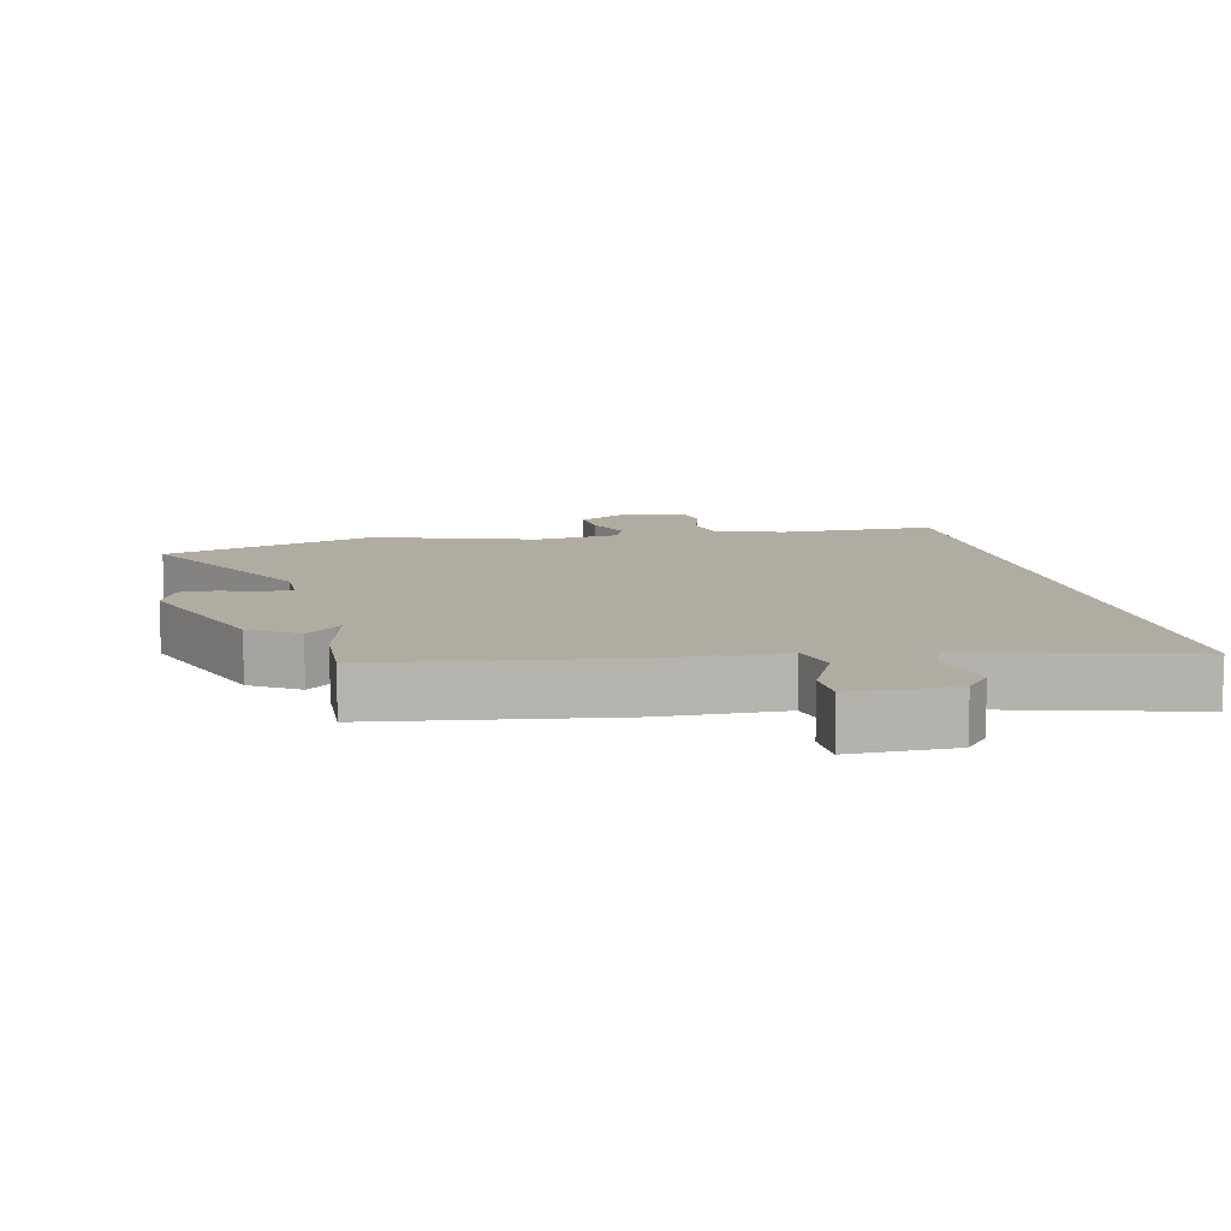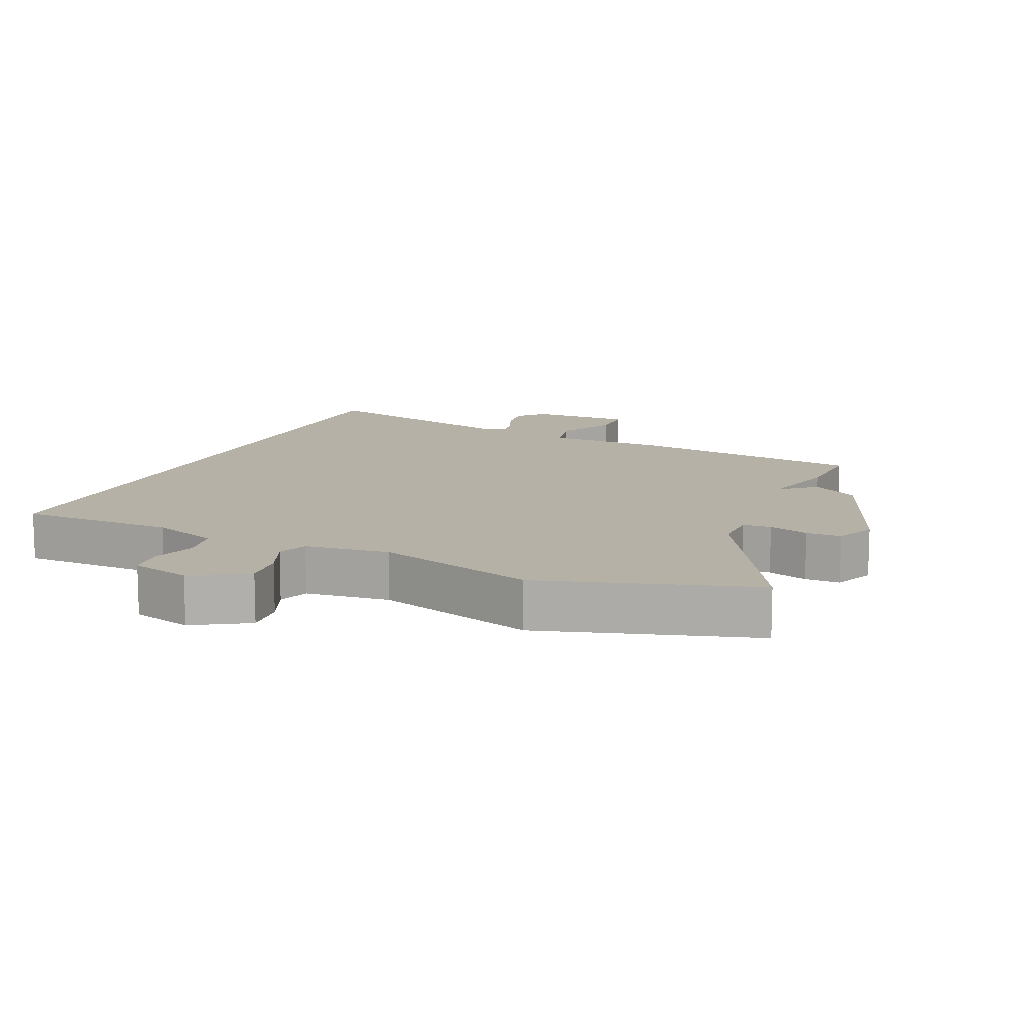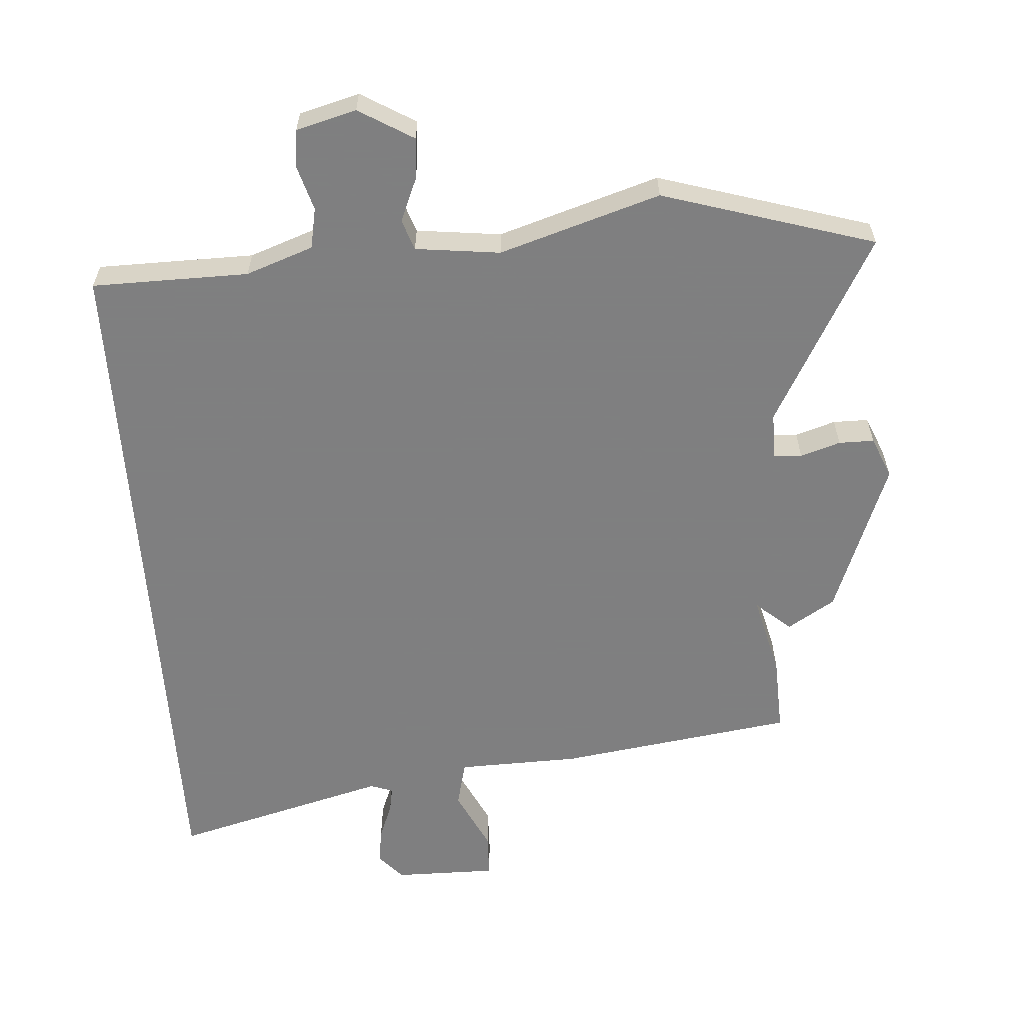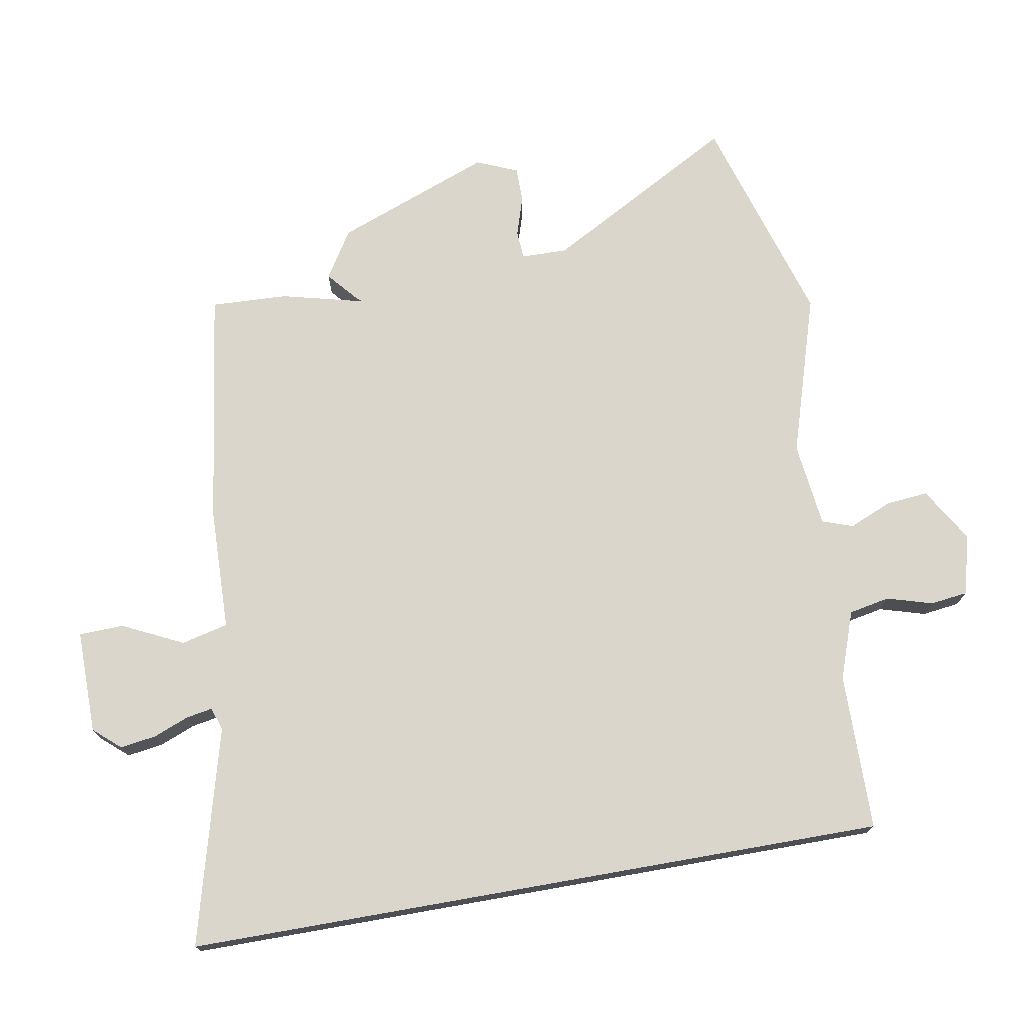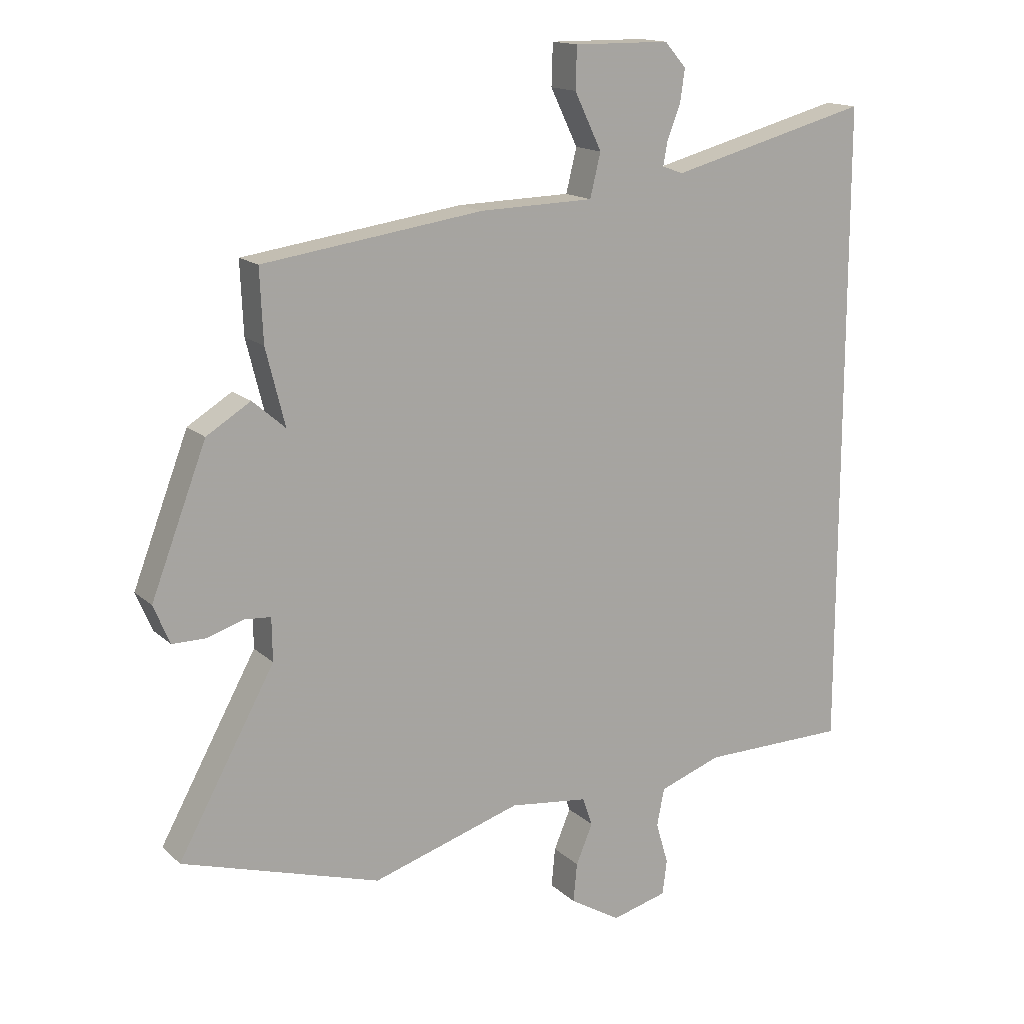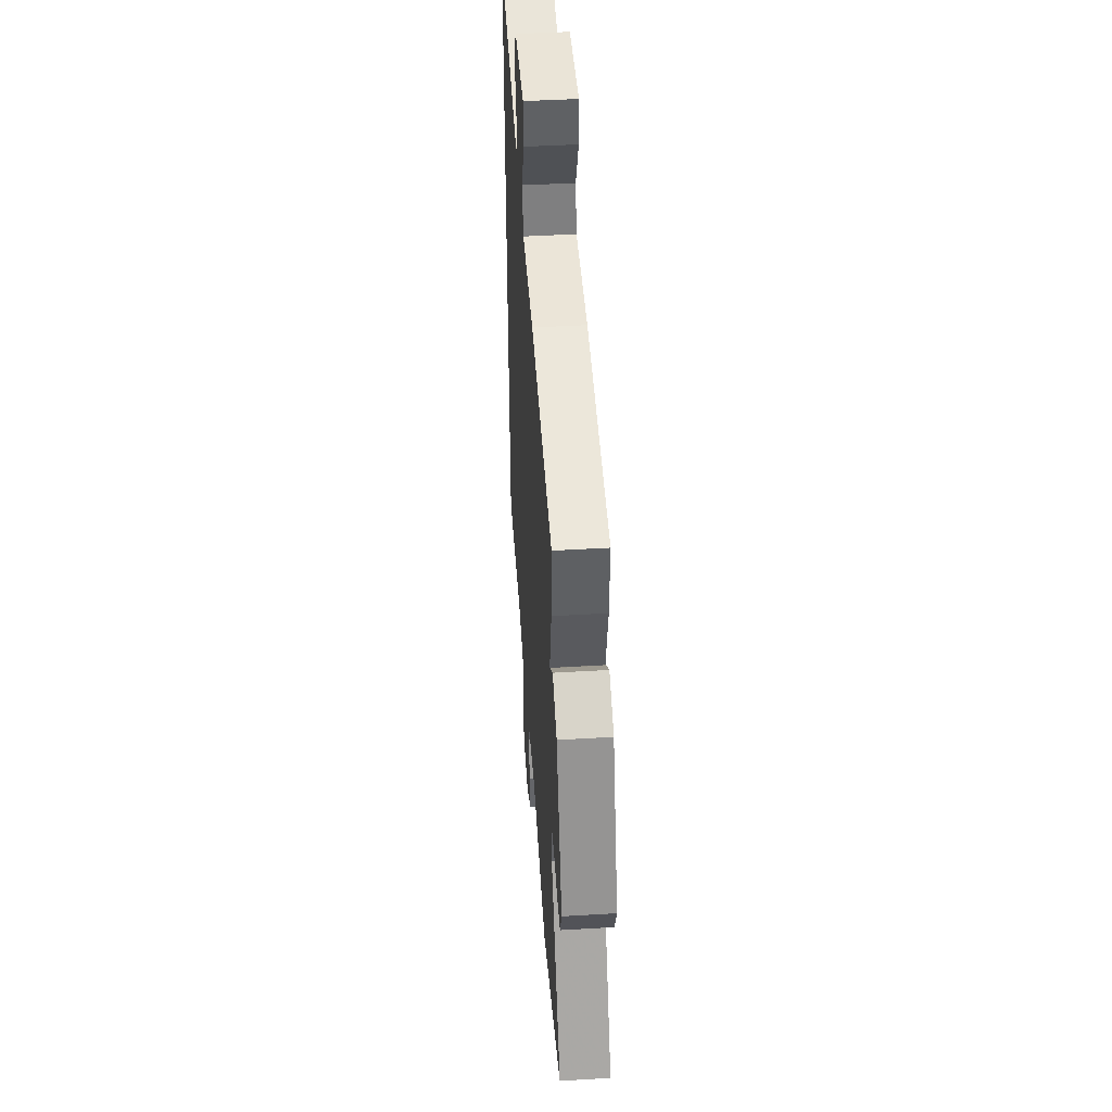
<metadata>
{"format":"obj","ext":"obj","renderer":"f3d","projection":"perspective","resolution":1024,"background":"white","views":[{"elev":10.2,"azim":-12.6,"up":"+Y"},{"elev":12.1,"azim":-156.2,"up":"+Y"},{"elev":-59.9,"azim":-176.0,"up":"+Y"},{"elev":73.6,"azim":80.0,"up":"+Y"},{"elev":15.2,"azim":-29.4,"up":"+Z"},{"elev":44.1,"azim":-94.0,"up":"+Z"}]}
</metadata>
<code>
v -0.358 0.07 -0.543
v -0.677 0.07 -0.446
v -0.521 0.07 -0.162
v -0.522 0.07 -0.093
v -0.564 0.07 -0.09
v -0.624 0.07 -0.109
v -0.677 0.07 -0.109
v -0.703 0.07 -0.047
v -0.614 0.07 0.186
v -0.543 0.07 0.23
v -0.5 0.07 0.193
v -0.49 0.07 0.183
v -0.521 0.07 0.307
v -0.526 0.07 0.422
v -0.171 0.07 0.473
v 0.013 0.07 0.478
v 0.03 0.07 0.548
v -0.014 0.07 0.639
v -0.012 0.07 0.706
v 0.143 0.07 0.705
v 0.178 0.07 0.665
v 0.17 0.07 0.611
v 0.149 0.07 0.558
v 0.142 0.07 0.519
v 0.176 0.07 0.507
v 0.5 0.07 0.593
v 0.5 0.07 -0.457
v 0.265 0.07 -0.46
v 0.164 0.07 -0.496
v 0.152 0.07 -0.557
v 0.172 0.07 -0.625
v 0.165 0.07 -0.681
v 0.075 0.07 -0.705
v -0.007 0.07 -0.656
v -0.001 0.07 -0.593
v 0.026 0.07 -0.529
v 0.01 0.07 -0.483
v -0.117 0.07 -0.468
v -0.358 0 -0.543
v -0.677 0 -0.446
v -0.521 0 -0.162
v -0.522 0 -0.093
v -0.564 0 -0.09
v -0.624 0 -0.109
v -0.677 0 -0.109
v -0.703 0 -0.047
v -0.614 0 0.186
v -0.543 0 0.23
v -0.5 0 0.193
v -0.49 0 0.183
v -0.521 0 0.307
v -0.526 0 0.422
v -0.171 0 0.473
v 0.013 0 0.478
v 0.03 0 0.548
v -0.014 0 0.639
v -0.012 0 0.706
v 0.143 0 0.705
v 0.178 0 0.665
v 0.17 0 0.611
v 0.149 0 0.558
v 0.142 0 0.519
v 0.176 0 0.507
v 0.5 0 0.593
v 0.5 0 -0.457
v 0.265 0 -0.46
v 0.164 0 -0.496
v 0.152 0 -0.557
v 0.172 0 -0.625
v 0.165 0 -0.681
v 0.075 0 -0.705
v -0.007 0 -0.656
v -0.001 0 -0.593
v 0.026 0 -0.529
v 0.01 0 -0.483
v -0.117 0 -0.468
f 34 35 36
f 33 34 36
f 32 33 36
f 31 32 36
f 30 31 36
f 29 30 36 37
f 28 29 37 38
f 25 26 27 28
f 24 25 28 38
f 21 22 23
f 20 21 23
f 19 20 23
f 18 19 23
f 17 18 23
f 23 24 38
f 17 23 38
f 16 17 38
f 15 16 38
f 14 15 38
f 13 14 38
f 12 13 38
f 10 11 12
f 9 10 12
f 8 9 12
f 7 8 12
f 6 7 12
f 5 6 12
f 4 5 12
f 12 38 1
f 4 12 1
f 3 4 1
f 1 2 3
f 74 73 72
f 74 72 71
f 74 71 70
f 74 70 69
f 74 69 68
f 75 74 68 67
f 76 75 67 66
f 66 65 64 63
f 76 66 63 62
f 61 60 59
f 61 59 58
f 61 58 57
f 61 57 56
f 61 56 55
f 76 62 61
f 76 61 55
f 76 55 54
f 76 54 53
f 76 53 52
f 76 52 51
f 76 51 50
f 50 49 48
f 50 48 47
f 50 47 46
f 50 46 45
f 50 45 44
f 50 44 43
f 50 43 42
f 39 76 50
f 39 50 42
f 39 42 41
f 41 40 39
f 1 39 40 2
f 2 40 41 3
f 3 41 42 4
f 4 42 43 5
f 5 43 44 6
f 6 44 45 7
f 7 45 46 8
f 8 46 47 9
f 9 47 48 10
f 10 48 49 11
f 11 49 50 12
f 12 50 51 13
f 13 51 52 14
f 14 52 53 15
f 15 53 54 16
f 16 54 55 17
f 17 55 56 18
f 18 56 57 19
f 19 57 58 20
f 20 58 59 21
f 21 59 60 22
f 22 60 61 23
f 23 61 62 24
f 24 62 63 25
f 25 63 64 26
f 26 64 65 27
f 27 65 66 28
f 28 66 67 29
f 29 67 68 30
f 30 68 69 31
f 31 69 70 32
f 32 70 71 33
f 33 71 72 34
f 34 72 73 35
f 35 73 74 36
f 36 74 75 37
f 37 75 76 38
f 38 76 39 1

</code>
